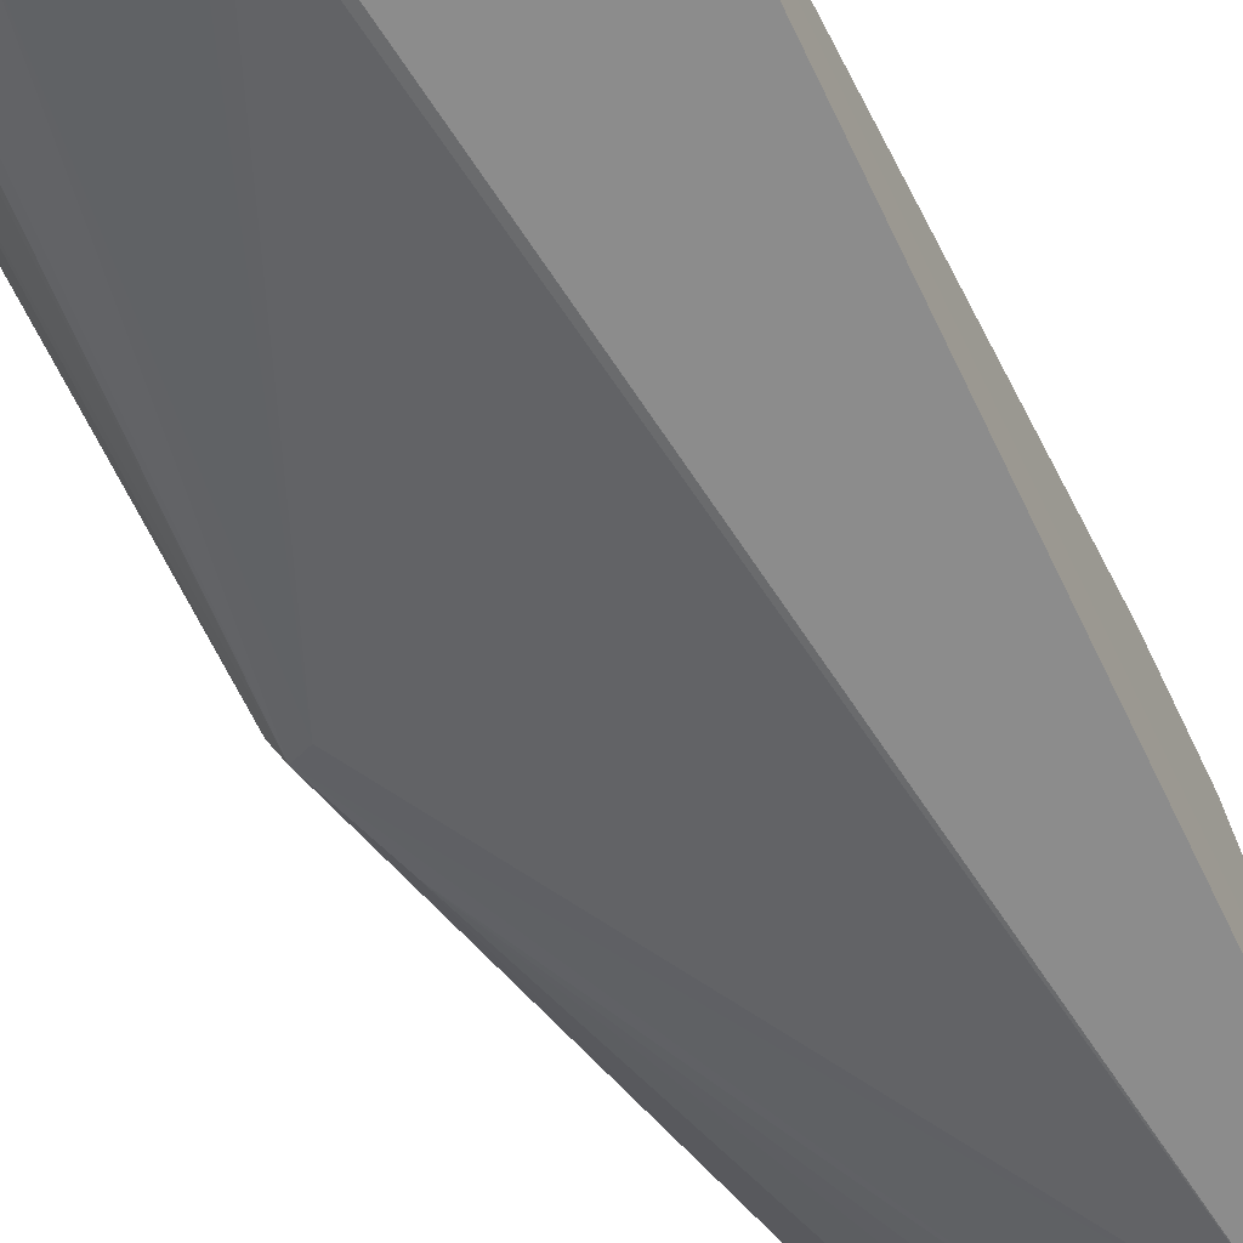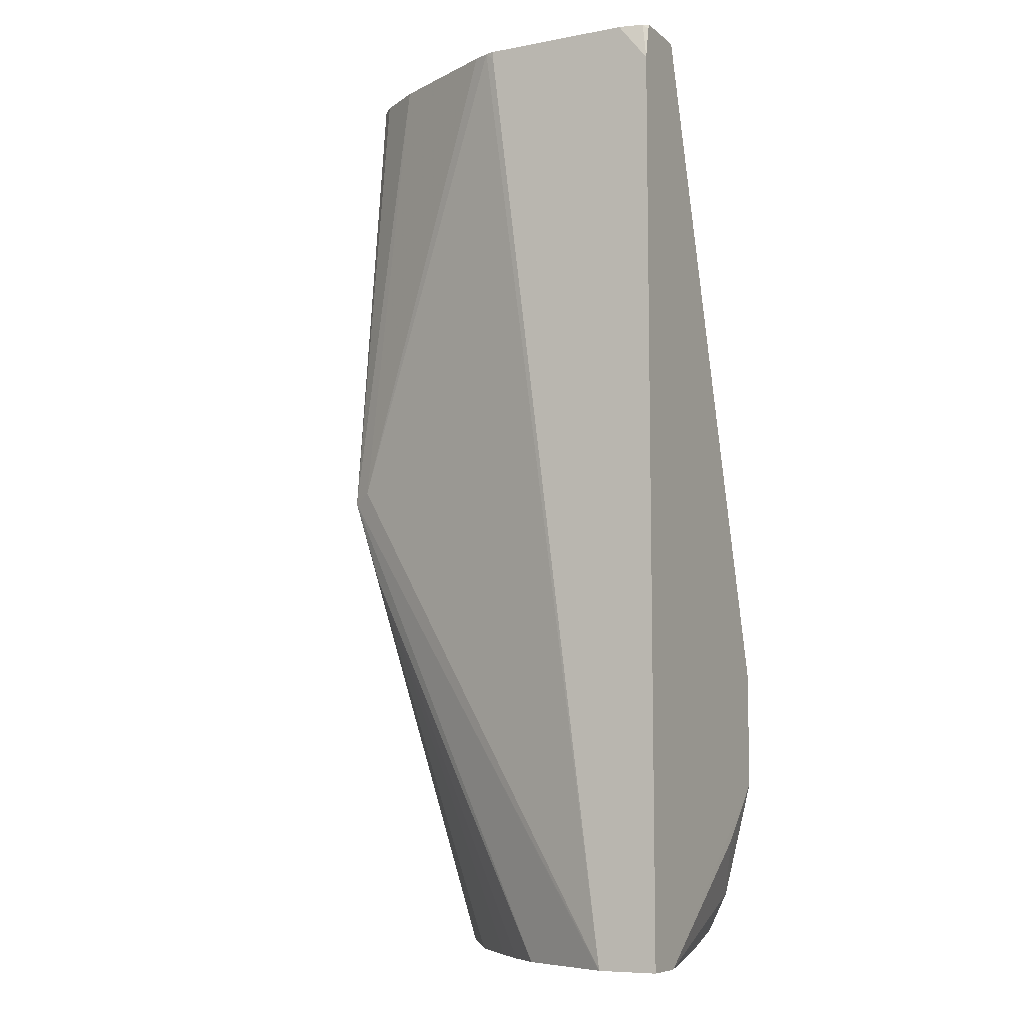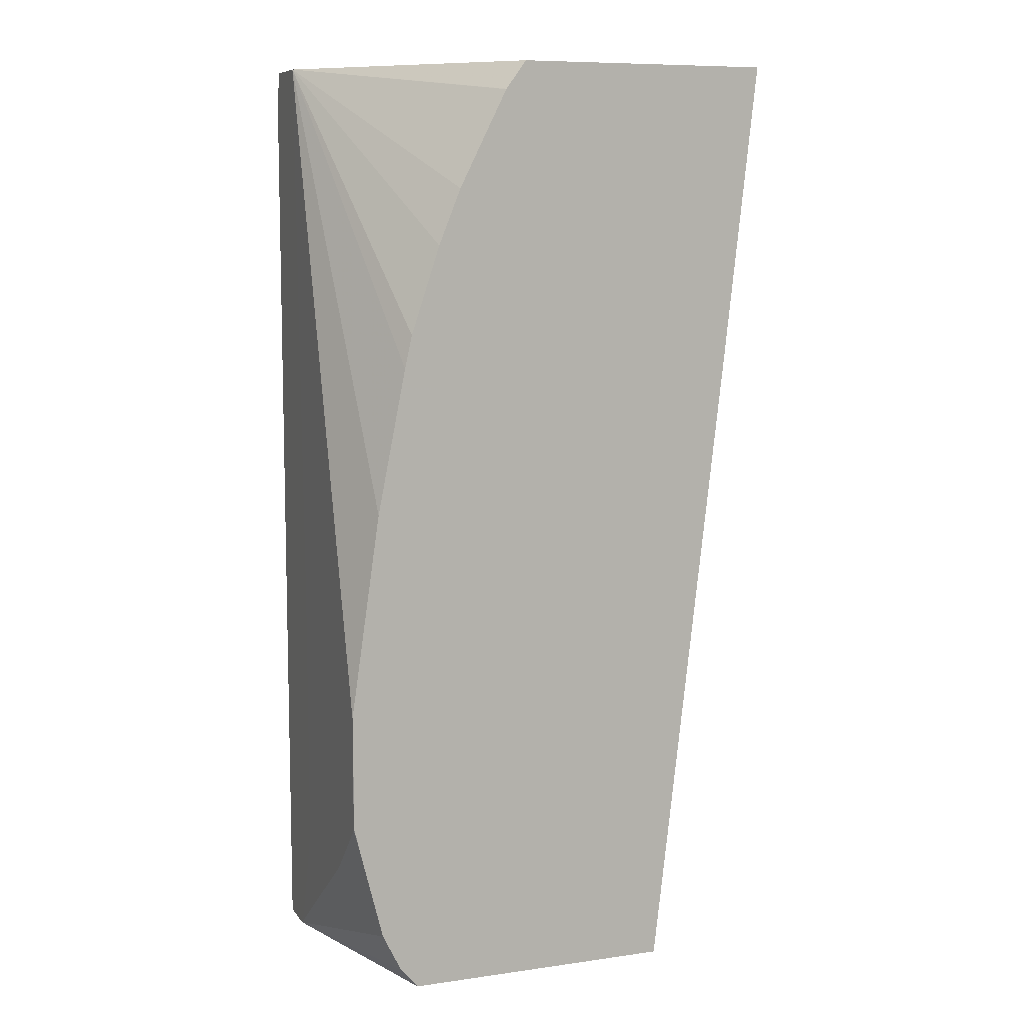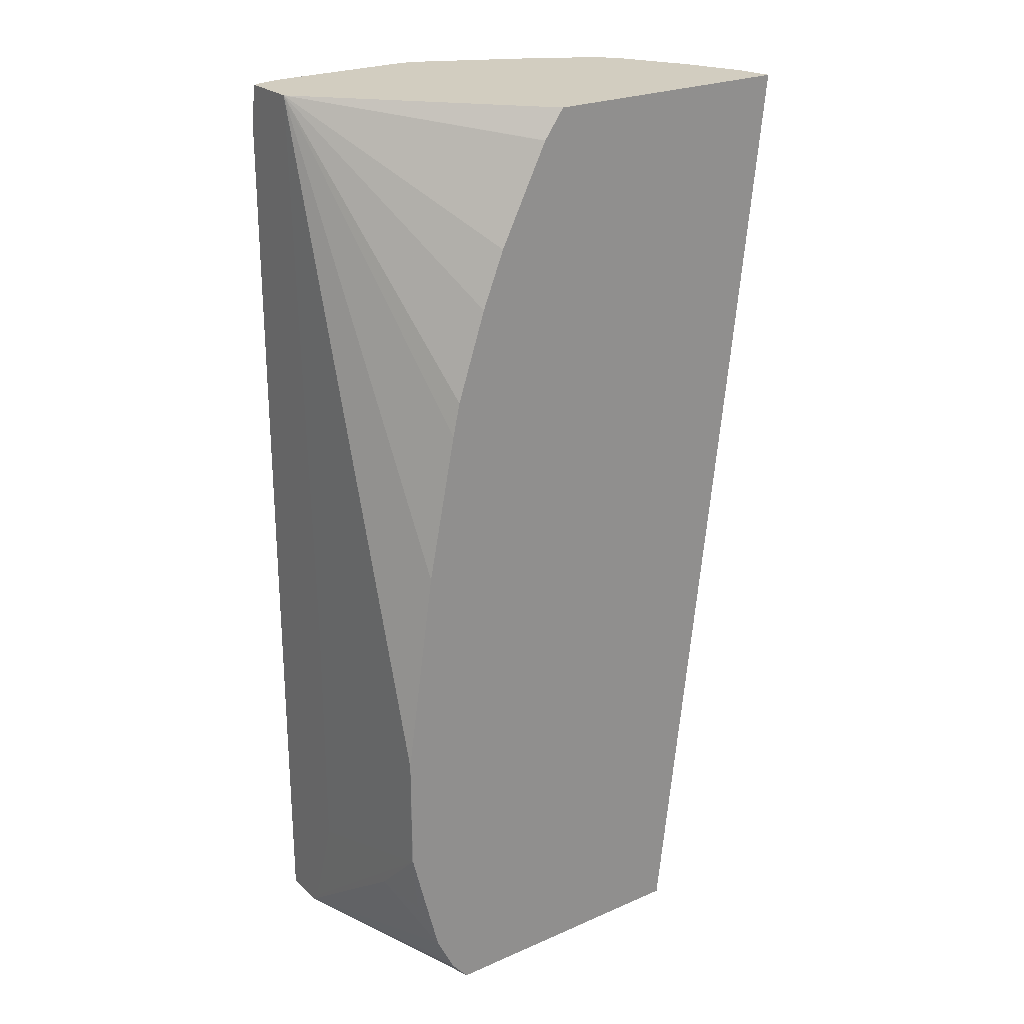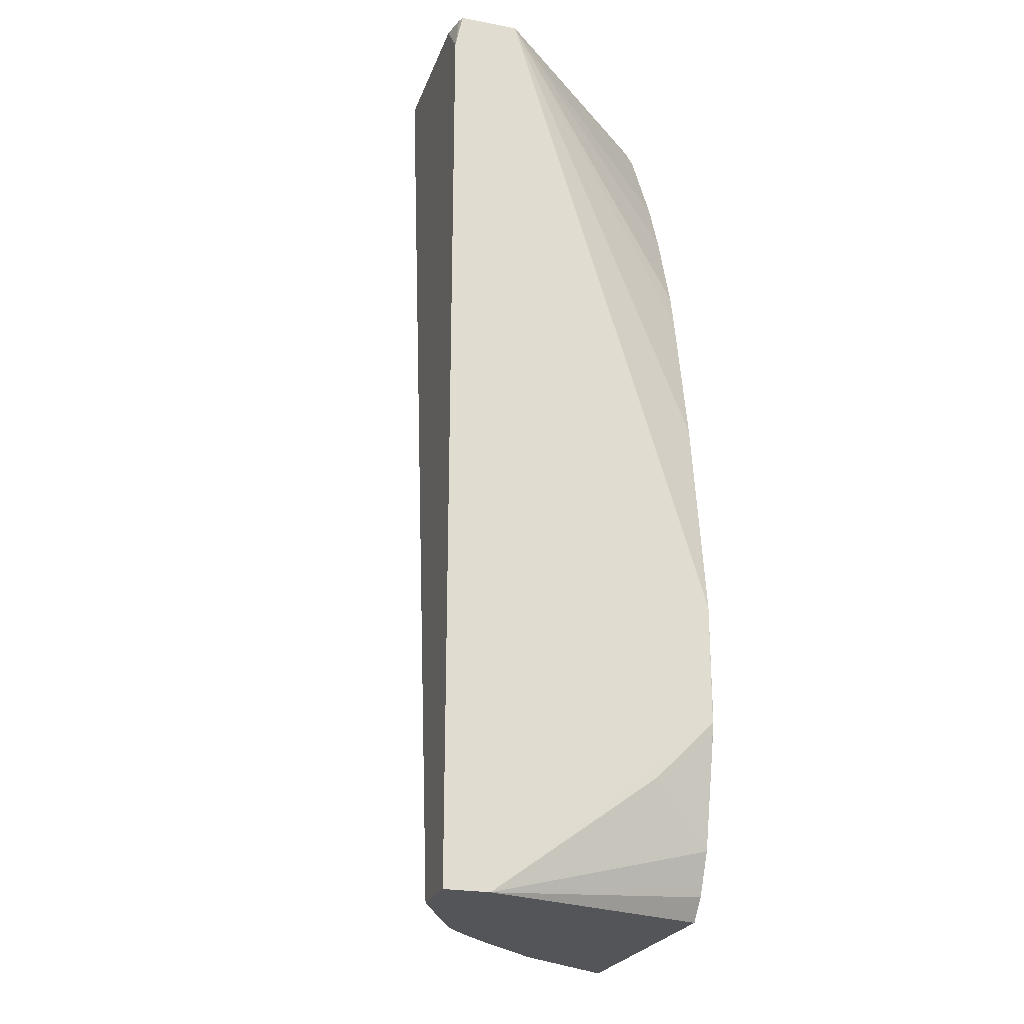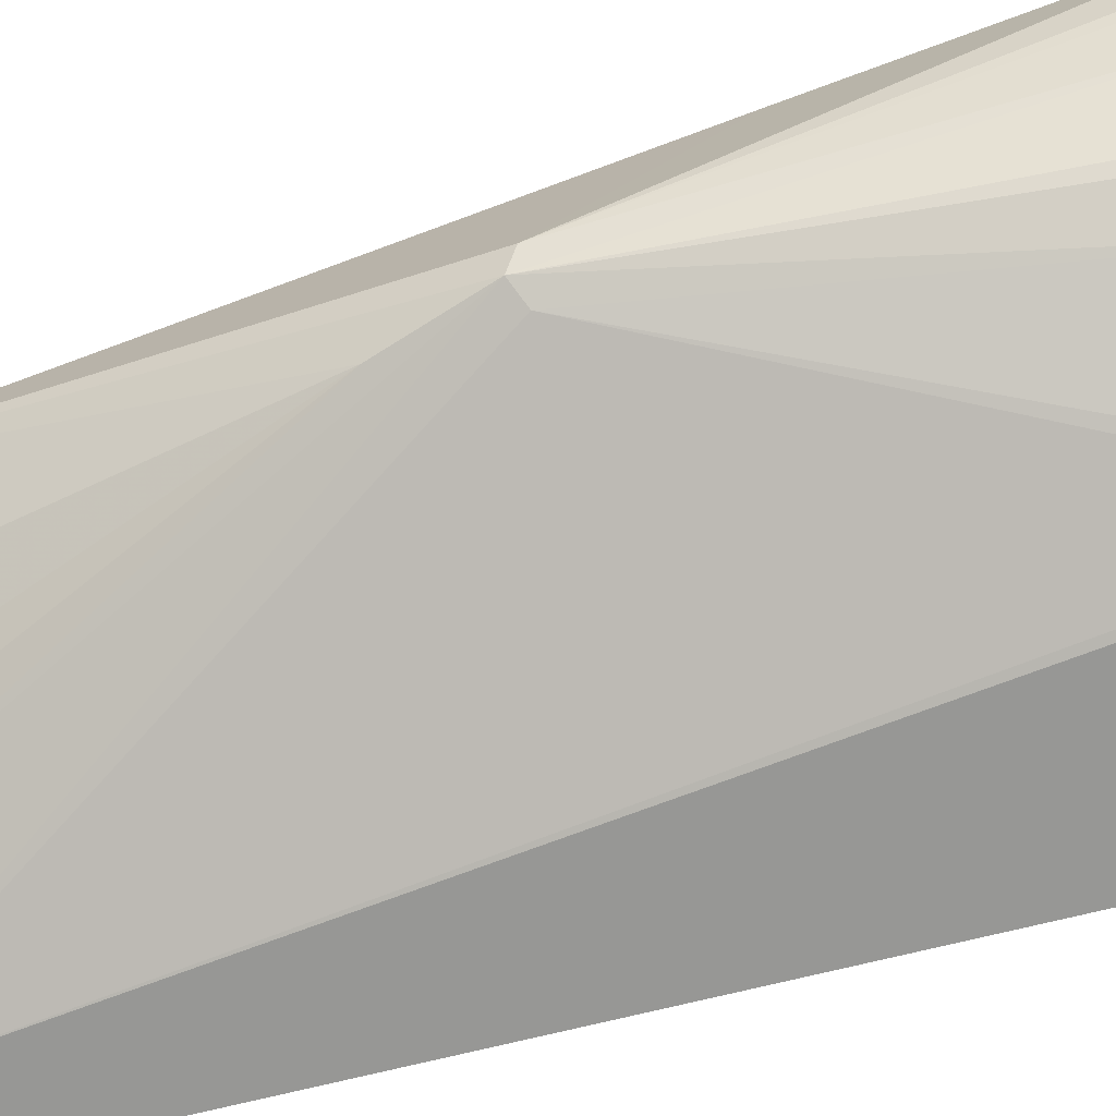
<metadata>
{"format":"obj","ext":"obj","renderer":"f3d","projection":"perspective","resolution":1024,"background":"white","views":[{"elev":-64.2,"azim":25.9,"up":"+Y"},{"elev":-8.0,"azim":27.4,"up":"+Z"},{"elev":8.8,"azim":159.3,"up":"+Z"},{"elev":24.5,"azim":144.6,"up":"+Z"},{"elev":-24.0,"azim":72.8,"up":"+Z"},{"elev":-68.1,"azim":-75.7,"up":"+Y"}]}
</metadata>
<code>
v 0.3205 -0.242 0.4299
v 0.3252 -0.2627 0.4299
v 0.498 -0.242 0.4299
v 0.3433 -0.242 0.2217
v 0.3436 -0.3436 0.1212
v 0.3284 -0.2708 0.4299
v 0.6267 -0.3783 0.4299
v 0.5119 -0.242 0.4106
v 0.3938 -0.242 -0.2227
v 0.3939 -0.242 -0.2229
v 0.3503 -0.357 0.1145
v 0.3427 -0.3032 0.4299
v 0.5861 -0.242 0.2217
v 0.581 -0.242 0.2445
v 0.5609 -0.242 0.3051
v 0.5455 -0.242 0.3436
v 0.5187 -0.242 0.3971
v 0.5121 -0.242 0.4103
v 0.6267 -0.4187 0.4299
v 0.6267 -0.3642 0.0409
v 0.6265 -0.242 -0.02018
v 0.606 -0.242 0.1215
v 0.3958 -0.242 -0.2229
v 0.4379 -0.3099 -0.2229
v 0.3705 -0.357 0.05394
v 0.5187 -0.3907 -0.2229
v 0.526 -0.3944 -0.2229
v 0.5462 -0.4045 -0.2229
v 0.5849 -0.4238 -0.2229
v 0.5861 -0.4244 -0.2229
v 0.3638 -0.3638 0.1212
v 0.4075 -0.3781 0.4299
v 0.3772 -0.3579 0.4299
v 0.3697 -0.3503 0.4299
v 0.3656 -0.3436 0.4299
v 0.6264 -0.4189 0.4299
v 0.6267 -0.4198 0.4264
v 0.6267 -0.3642 -0.1417
v 0.6265 -0.2425 -0.101
v 0.6262 -0.242 -0.1008
v 0.5807 -0.242 -0.2229
v 0.4768 -0.3517 -0.2229
v 0.497 -0.372 -0.2229
v 0.6267 -0.4244 -0.2229
v 0.5052 -0.4244 0.4244
v 0.4989 -0.4228 0.4299
v 0.4884 -0.4185 0.4299
v 0.6228 -0.4207 0.4299
v 0.6267 -0.4243 0.4042
v 0.6267 -0.384 -0.2023
v 0.6267 -0.3902 -0.2174
v 0.6267 -0.3943 -0.2229
v 0.6265 -0.2829 -0.1414
v 0.6164 -0.2526 -0.1516
v 0.6063 -0.2425 -0.1819
v 0.6212 -0.242 -0.1217
v 0.5928 -0.242 -0.2088
v 0.6267 -0.4244 0.4039
v 0.5052 -0.4244 0.4299
v 0.6063 -0.4244 0.4299
v 0.5959 -0.242 -0.2026
v 0.6061 -0.242 -0.1817
f 11 28 29
f 11 29 30
f 11 30 31
f 11 31 32
f 11 32 33
f 19 36 37
f 11 34 35
f 21 38 39
f 11 35 12
f 20 38 21
f 11 27 28
f 11 33 34
f 11 26 27
f 10 44 30
f 10 25 11
f 10 24 25
f 10 42 24
f 10 43 42
f 10 26 43
f 10 27 26
f 10 28 27
f 10 29 28
f 10 30 29
f 21 39 40
f 10 52 44
f 10 41 52
f 11 25 26
f 24 42 25
f 52 55 53
f 25 43 26
f 10 23 41
f 55 62 56
f 55 61 62
f 53 55 54
f 52 57 61
f 49 60 58
f 48 60 49
f 45 59 46
f 41 57 52
f 39 56 40
f 39 55 56
f 39 54 55
f 39 53 54
f 39 52 53
f 39 51 52
f 39 50 51
f 38 50 39
f 37 48 49
f 36 48 37
f 31 47 32
f 31 46 47
f 30 46 31
f 30 45 46
f 30 59 45
f 30 60 59
f 30 58 60
f 30 44 58
f 25 42 43
f 9 23 10
f 52 61 55
f 7 21 22
f 1 56 62
f 1 40 56
f 1 21 40
f 1 22 21
f 1 13 22
f 1 14 13
f 1 15 14
f 1 16 15
f 1 17 16
f 1 18 17
f 1 8 18
f 1 3 8
f 1 7 3
f 1 19 7
f 1 36 19
f 1 48 36
f 1 60 48
f 1 59 60
f 1 46 59
f 1 47 46
f 1 32 47
f 1 33 32
f 1 34 33
f 1 35 34
f 1 12 35
f 1 6 12
f 7 22 13
f 1 62 61
f 1 61 57
f 1 2 6
f 1 41 23
f 7 20 21
f 7 38 20
f 7 50 38
f 7 51 50
f 7 52 51
f 7 44 52
f 7 58 44
f 7 49 58
f 1 57 41
f 7 19 37
f 7 18 8
f 7 17 18
f 7 16 17
f 7 37 49
f 7 14 15
f 7 15 16
f 1 9 4
f 1 4 5
f 1 5 2
f 3 7 8
f 2 5 6
f 5 9 10
f 5 10 11
f 5 11 12
f 5 12 6
f 7 13 14
f 4 9 5
f 1 23 9

</code>
